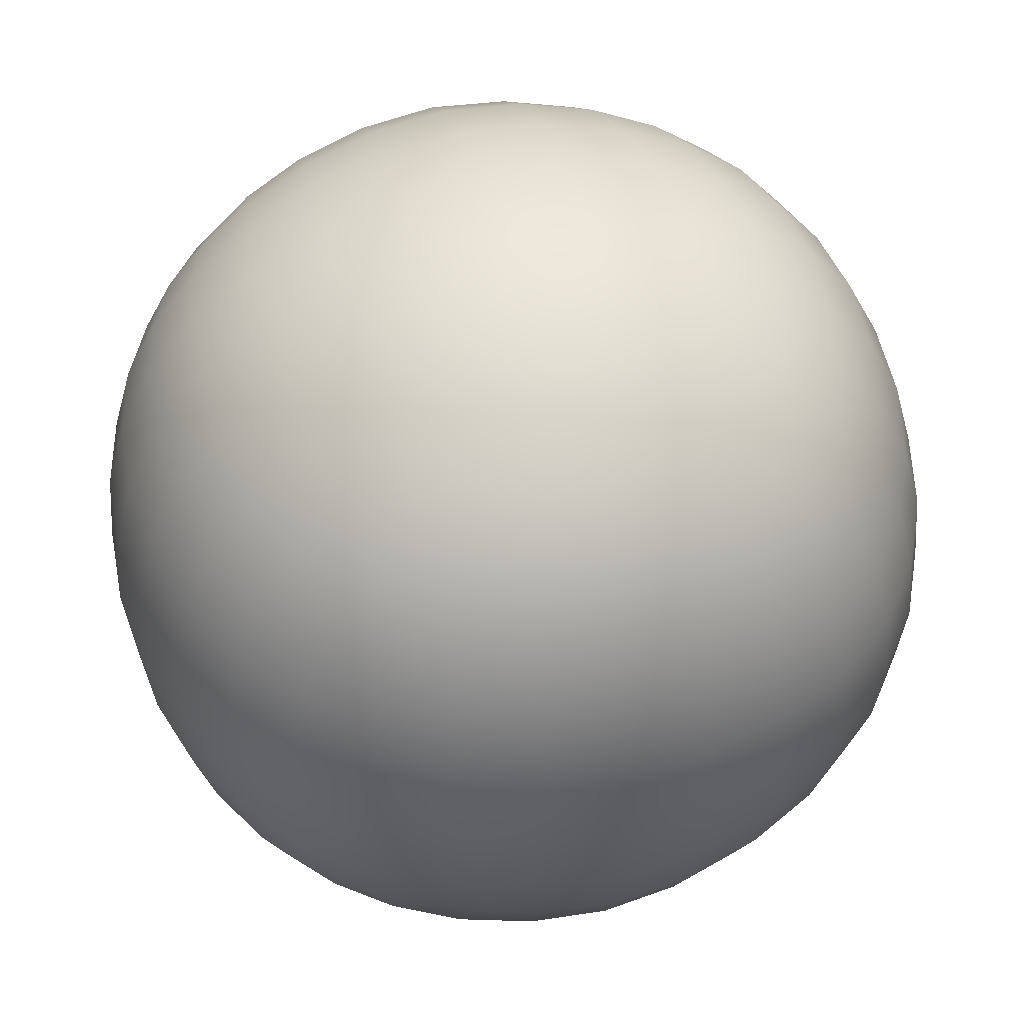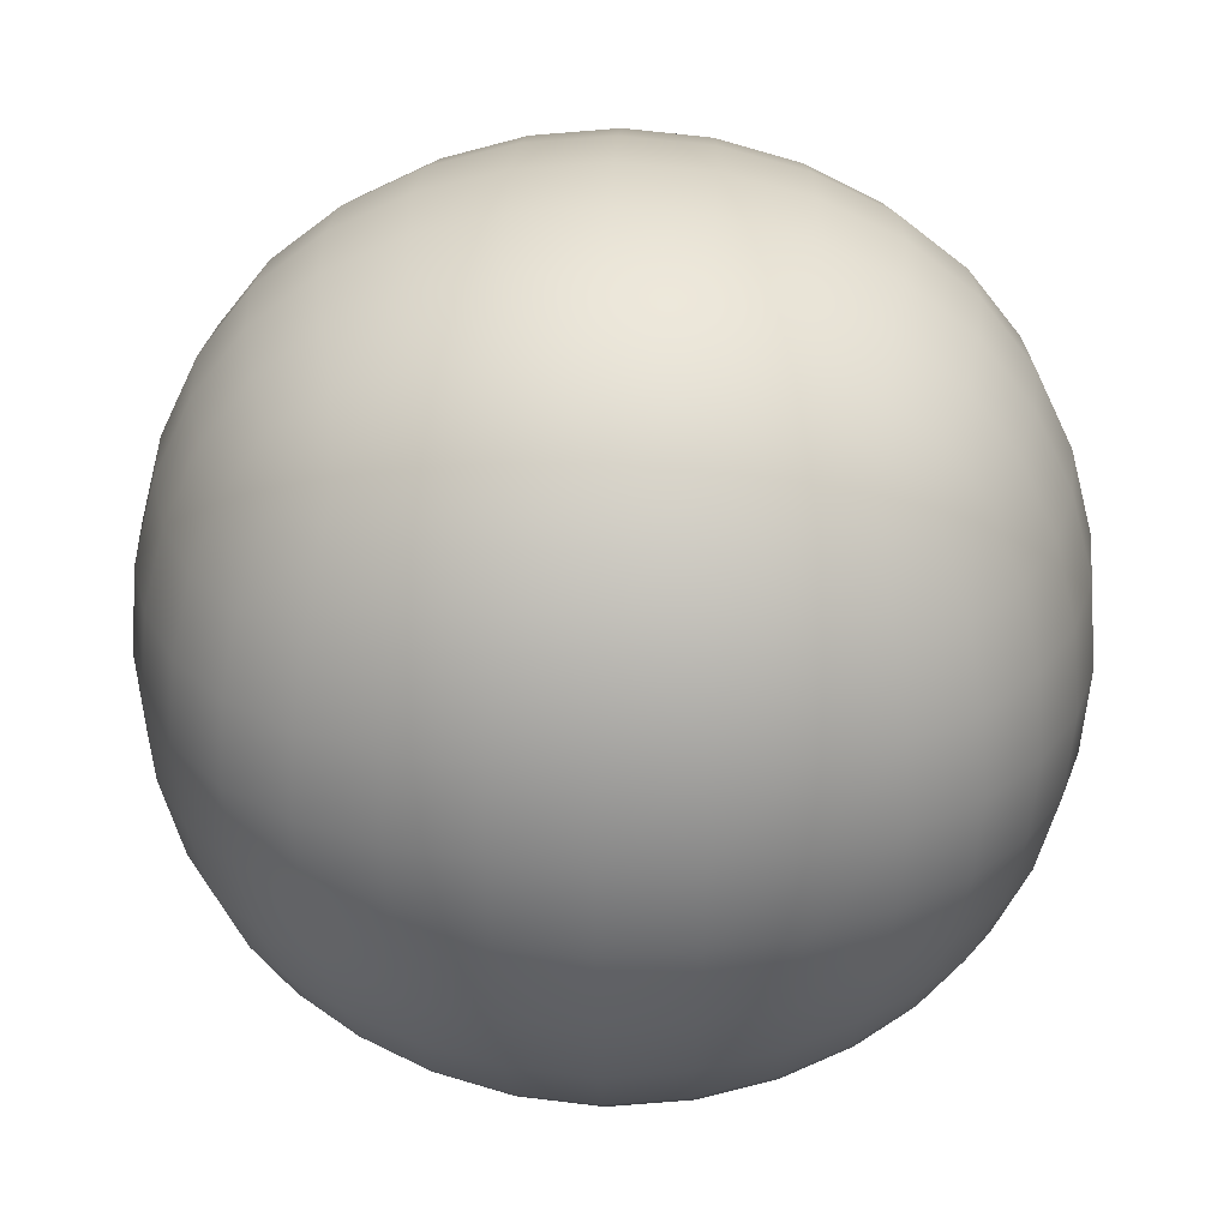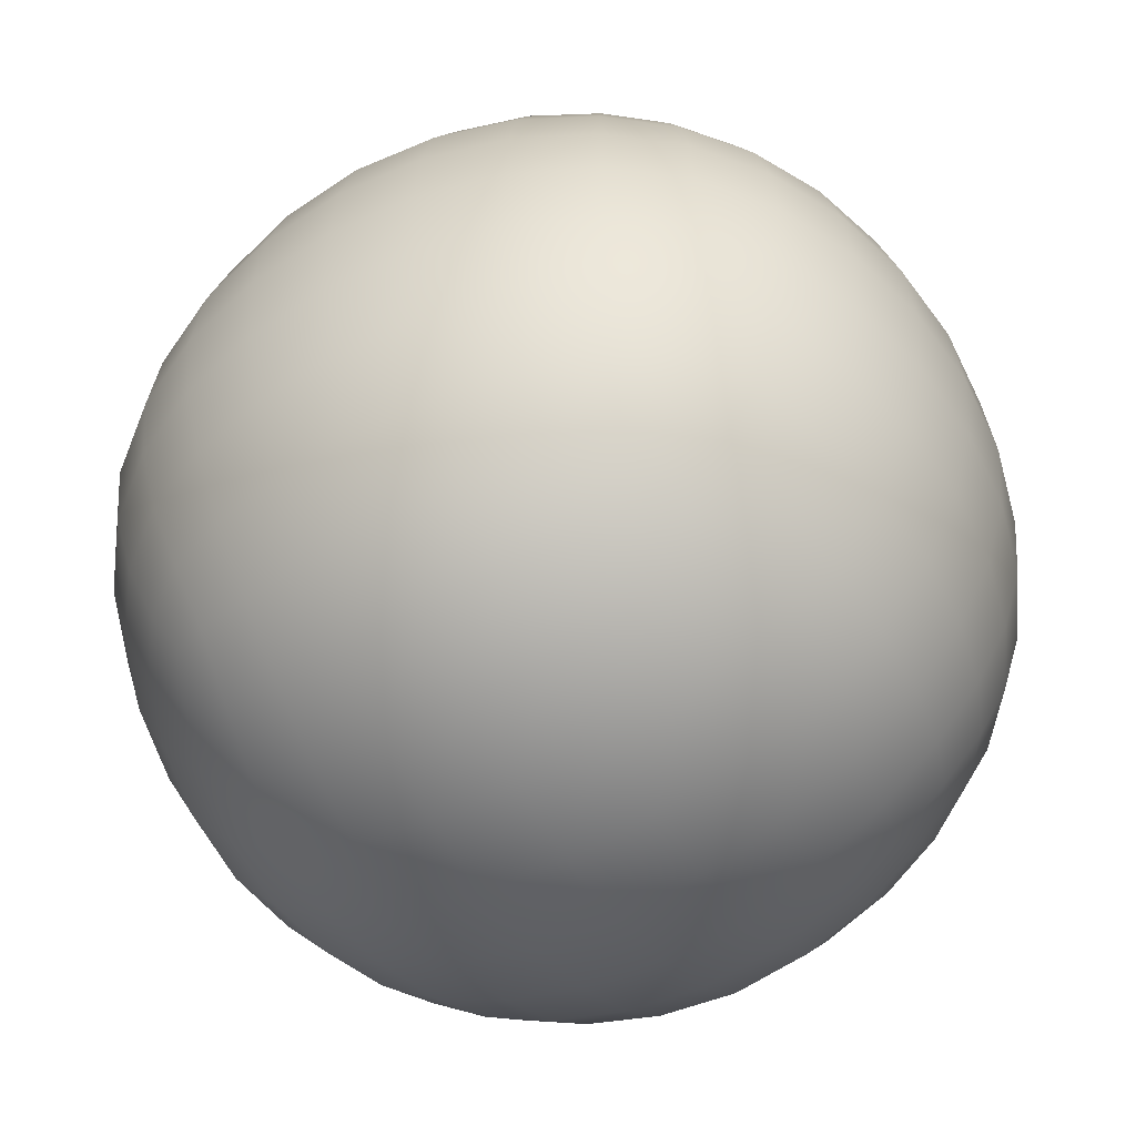
<metadata>
{"format":"obj","ext":"obj","renderer":"f3d","projection":"perspective","resolution":1024,"background":"white","views":[{"elev":50.1,"azim":-105.8,"up":"+Z"},{"elev":27.8,"azim":2.0,"up":"+Z"},{"elev":-54.4,"azim":-149.7,"up":"+Y"}]}
</metadata>
<code>
g default
v -2.508 -2.508 2.508
v 2.508 -2.508 2.508
v -2.508 2.508 2.508
v 2.508 2.508 2.508
v -2.508 2.508 -2.508
v 2.508 2.508 -2.508
v -2.508 -2.508 -2.508
v 2.508 -2.508 -2.508
v -3.089 3.089 0
v 3.089 0 -3.089
v 0 -3.089 -3.089
v -3.089 0 -3.089
v 3.089 -3.089 -0
v -3.089 -3.089 0
v 0 -3.089 3.089
v 3.089 -0 3.089
v 0 3.089 3.089
v -3.089 -0 3.089
v 3.089 3.089 0
v 0 3.089 -3.089
v 0 -0 4.246
v 0 4.246 -0
v 0 -0 -4.246
v 0 -4.246 0
v 4.246 0 -0
v -4.246 0 0
v -1.595 -1.595 3.687
v 1.595 -1.595 3.687
v 1.595 1.595 3.687
v -1.595 1.595 3.687
v -1.595 3.687 1.595
v 1.595 3.687 1.595
v 1.595 3.687 -1.595
v -1.595 3.687 -1.595
v -1.595 1.595 -3.687
v 1.595 1.595 -3.687
v 1.595 -1.595 -3.687
v -1.595 -1.595 -3.687
v -1.595 -3.687 -1.595
v 1.595 -3.687 -1.595
v 1.595 -3.687 1.595
v -1.595 -3.687 1.595
v 3.687 -1.595 1.595
v 3.687 -1.595 -1.595
v 3.687 1.595 -1.595
v 3.687 1.595 1.595
v -3.687 -1.595 -1.595
v -3.687 -1.595 1.595
v -3.687 1.595 1.595
v -3.687 1.595 -1.595
v 0 -1.687 3.956
v 1.687 0 3.956
v -0 1.687 3.956
v -1.687 -0 3.956
v 0 3.956 1.687
v 1.687 3.956 0
v -0 3.956 -1.687
v -1.687 3.956 0
v 0 1.687 -3.956
v 1.687 0 -3.956
v -0 -1.687 -3.956
v -1.687 0 -3.956
v 0 -3.956 -1.687
v 1.687 -3.956 0
v -0 -3.956 1.687
v -1.687 -3.956 -0
v 3.956 -1.687 -0
v 3.956 0 -1.687
v 3.956 1.687 0
v 3.956 -0 1.687
v -3.956 -1.687 -0
v -3.956 0 1.687
v -3.956 1.687 -0
v -3.956 -0 -1.687
v -1.488 -2.898 2.898
v 1.488 -2.898 2.898
v 2.898 -1.488 2.898
v 2.898 1.488 2.898
v 1.488 2.898 2.898
v -1.488 2.898 2.898
v -2.898 1.488 2.898
v -2.898 -1.488 2.898
v 2.898 2.898 1.488
v 2.898 2.898 -1.488
v 1.488 2.898 -2.898
v -1.488 2.898 -2.898
v -2.898 2.898 -1.488
v -2.898 2.898 1.488
v 2.898 1.488 -2.898
v 2.898 -1.488 -2.898
v 1.488 -2.898 -2.898
v -1.488 -2.898 -2.898
v -2.898 -1.488 -2.898
v -2.898 1.488 -2.898
v 2.898 -2.898 -1.488
v 2.898 -2.898 1.488
v -2.898 -2.898 1.488
v -2.898 -2.898 -1.488
v -2.171 -2.171 3.089
v -0.7856 -2.399 3.532
v -0.8464 -0.8464 4.102
v -2.399 -0.7856 3.532
v 0.7856 -2.399 3.532
v 2.171 -2.171 3.089
v 2.399 -0.7856 3.532
v 0.8464 -0.8464 4.102
v 0.8464 0.8464 4.102
v 2.399 0.7856 3.532
v 2.171 2.171 3.089
v 0.7856 2.399 3.532
v -2.399 0.7856 3.532
v -0.8464 0.8464 4.102
v -0.7856 2.399 3.532
v -2.171 2.171 3.089
v -2.171 3.089 2.171
v -0.7856 3.532 2.399
v -0.8464 4.102 0.8464
v -2.399 3.532 0.7856
v 0.7856 3.532 2.399
v 2.171 3.089 2.171
v 2.399 3.532 0.7856
v 0.8464 4.102 0.8464
v 0.8464 4.102 -0.8464
v 2.399 3.532 -0.7856
v 2.171 3.089 -2.171
v 0.7856 3.532 -2.399
v -2.399 3.532 -0.7856
v -0.8464 4.102 -0.8464
v -0.7856 3.532 -2.399
v -2.171 3.089 -2.171
v -2.171 2.171 -3.089
v -0.7856 2.399 -3.532
v -0.8464 0.8464 -4.102
v -2.399 0.7856 -3.532
v 0.7856 2.399 -3.532
v 2.171 2.171 -3.089
v 2.399 0.7856 -3.532
v 0.8464 0.8464 -4.102
v 0.8464 -0.8464 -4.102
v 2.399 -0.7856 -3.532
v 2.171 -2.171 -3.089
v 0.7856 -2.399 -3.532
v -2.399 -0.7856 -3.532
v -0.8464 -0.8464 -4.102
v -0.7856 -2.399 -3.532
v -2.171 -2.171 -3.089
v -2.171 -3.089 -2.171
v -0.7856 -3.532 -2.399
v -0.8464 -4.102 -0.8464
v -2.399 -3.532 -0.7856
v 0.7856 -3.532 -2.399
v 2.171 -3.089 -2.171
v 2.399 -3.532 -0.7856
v 0.8464 -4.102 -0.8464
v 0.8464 -4.102 0.8464
v 2.399 -3.532 0.7856
v 2.171 -3.089 2.171
v 0.7856 -3.532 2.399
v -2.399 -3.532 0.7856
v -0.8464 -4.102 0.8464
v -0.7856 -3.532 2.399
v -2.171 -3.089 2.171
v 3.089 -2.171 2.171
v 3.532 -2.399 0.7856
v 4.102 -0.8464 0.8464
v 3.532 -0.7856 2.399
v 3.532 -2.399 -0.7856
v 3.089 -2.171 -2.171
v 3.532 -0.7856 -2.399
v 4.102 -0.8464 -0.8464
v 4.102 0.8464 -0.8464
v 3.532 0.7856 -2.399
v 3.089 2.171 -2.171
v 3.532 2.399 -0.7856
v 3.532 0.7856 2.399
v 4.102 0.8464 0.8464
v 3.532 2.399 0.7856
v 3.089 2.171 2.171
v -3.089 -2.171 -2.171
v -3.532 -2.399 -0.7856
v -4.102 -0.8464 -0.8464
v -3.532 -0.7856 -2.399
v -3.532 -2.399 0.7856
v -3.089 -2.171 2.171
v -3.532 -0.7856 2.399
v -4.102 -0.8464 0.8464
v -4.102 0.8464 0.8464
v -3.532 0.7856 2.399
v -3.089 2.171 2.171
v -3.532 2.399 0.7856
v -3.532 0.7856 -2.399
v -4.102 0.8464 -0.8464
v -3.532 2.399 -0.7856
v -3.089 2.171 -2.171
v -1.525 -2.299 3.359
v -0.816 -1.658 3.888
v -1.658 -0.816 3.888
v -2.299 -1.525 3.359
v 1.525 -2.299 3.359
v 2.299 -1.525 3.359
v 1.658 -0.816 3.888
v 0.816 -1.658 3.888
v 1.658 0.816 3.888
v 2.299 1.525 3.359
v 1.525 2.299 3.359
v 0.816 1.658 3.888
v -1.658 0.816 3.888
v -0.816 1.658 3.888
v -1.525 2.299 3.359
v -2.299 1.525 3.359
v -1.525 3.359 2.299
v -0.816 3.888 1.658
v -1.658 3.888 0.816
v -2.299 3.359 1.525
v 1.525 3.359 2.299
v 2.299 3.359 1.525
v 1.658 3.888 0.816
v 0.816 3.888 1.658
v 1.658 3.888 -0.816
v 2.299 3.359 -1.525
v 1.525 3.359 -2.299
v 0.816 3.888 -1.658
v -1.658 3.888 -0.816
v -0.816 3.888 -1.658
v -1.525 3.359 -2.299
v -2.299 3.359 -1.525
v -1.525 2.299 -3.359
v -0.816 1.658 -3.888
v -1.658 0.816 -3.888
v -2.299 1.525 -3.359
v 1.525 2.299 -3.359
v 2.299 1.525 -3.359
v 1.658 0.816 -3.888
v 0.816 1.658 -3.888
v 1.658 -0.816 -3.888
v 2.299 -1.525 -3.359
v 1.525 -2.299 -3.359
v 0.816 -1.658 -3.888
v -1.658 -0.816 -3.888
v -0.816 -1.658 -3.888
v -1.525 -2.299 -3.359
v -2.299 -1.525 -3.359
v -1.525 -3.359 -2.299
v -0.816 -3.888 -1.658
v -1.658 -3.888 -0.816
v -2.299 -3.359 -1.525
v 1.525 -3.359 -2.299
v 2.299 -3.359 -1.525
v 1.658 -3.888 -0.816
v 0.816 -3.888 -1.658
v 1.658 -3.888 0.816
v 2.299 -3.359 1.525
v 1.525 -3.359 2.299
v 0.816 -3.888 1.658
v -1.658 -3.888 0.816
v -0.816 -3.888 1.658
v -1.525 -3.359 2.299
v -2.299 -3.359 1.525
v 3.359 -2.299 1.525
v 3.888 -1.658 0.816
v 3.888 -0.816 1.658
v 3.359 -1.525 2.299
v 3.359 -2.299 -1.525
v 3.359 -1.525 -2.299
v 3.888 -0.816 -1.658
v 3.888 -1.658 -0.816
v 3.888 0.816 -1.658
v 3.359 1.525 -2.299
v 3.359 2.299 -1.525
v 3.888 1.658 -0.816
v 3.888 0.816 1.658
v 3.888 1.658 0.816
v 3.359 2.299 1.525
v 3.359 1.525 2.299
v -3.359 -2.299 -1.525
v -3.888 -1.658 -0.816
v -3.888 -0.816 -1.658
v -3.359 -1.525 -2.299
v -3.359 -2.299 1.525
v -3.359 -1.525 2.299
v -3.888 -0.816 1.658
v -3.888 -1.658 0.816
v -3.888 0.816 1.658
v -3.359 1.525 2.299
v -3.359 2.299 1.525
v -3.888 1.658 0.816
v -3.888 0.816 -1.658
v -3.888 1.658 -0.816
v -3.359 2.299 -1.525
v -3.359 1.525 -2.299
v 0 -0.8615 4.173
v -0 -2.442 3.594
v 0.8615 -0 4.173
v 2.442 -0 3.594
v 0 0.8615 4.173
v 0 2.442 3.594
v -0.8615 0 4.173
v -2.442 0 3.594
v 0 4.173 0.8615
v -0 3.594 2.442
v 0.8615 4.173 0
v 2.442 3.594 0
v 0 4.173 -0.8615
v 0 3.594 -2.442
v -0.8615 4.173 -0
v -2.442 3.594 0
v 0 0.8615 -4.173
v -0 2.442 -3.594
v 0.8615 0 -4.173
v 2.442 0 -3.594
v 0 -0.8615 -4.173
v 0 -2.442 -3.594
v -0.8615 -0 -4.173
v -2.442 0 -3.594
v 0 -4.173 -0.8615
v -0 -3.594 -2.442
v 0.8615 -4.173 -0
v 2.442 -3.594 -0
v 0 -4.173 0.8615
v 0 -3.594 2.442
v -0.8615 -4.173 0
v -2.442 -3.594 0
v 4.173 -0.8615 -0
v 3.594 -2.442 0
v 4.173 -0 -0.8615
v 3.594 -0 -2.442
v 4.173 0.8615 -0
v 3.594 2.442 0
v 4.173 0 0.8615
v 3.594 0 2.442
v -4.173 -0.8615 0
v -3.594 -2.442 -0
v -4.173 -0 0.8615
v -3.594 -0 2.442
v -4.173 0.8615 0
v -3.594 2.442 0
v -4.173 0 -0.8615
v -3.594 0 -2.442
v -0.7704 -3.035 3.035
v -2.1 -2.7 2.7
v 0.7704 -3.035 3.035
v 2.1 -2.7 2.7
v 3.035 -0.7704 3.035
v 2.7 -2.1 2.7
v 3.035 0.7704 3.035
v 2.7 2.1 2.7
v 0.7704 3.035 3.035
v 2.1 2.7 2.7
v -0.7704 3.035 3.035
v -2.1 2.7 2.7
v -3.035 0.7704 3.035
v -2.7 2.1 2.7
v -3.035 -0.7704 3.035
v -2.7 -2.1 2.7
v 3.035 3.035 0.7704
v 2.7 2.7 2.1
v 3.035 3.035 -0.7704
v 2.7 2.7 -2.1
v 0.7704 3.035 -3.035
v 2.1 2.7 -2.7
v -0.7704 3.035 -3.035
v -2.1 2.7 -2.7
v -3.035 3.035 -0.7704
v -2.7 2.7 -2.1
v -3.035 3.035 0.7704
v -2.7 2.7 2.1
v 3.035 0.7704 -3.035
v 2.7 2.1 -2.7
v 3.035 -0.7704 -3.035
v 2.7 -2.1 -2.7
v 0.7704 -3.035 -3.035
v 2.1 -2.7 -2.7
v -0.7704 -3.035 -3.035
v -2.1 -2.7 -2.7
v -3.035 -0.7704 -3.035
v -2.7 -2.1 -2.7
v -3.035 0.7704 -3.035
v -2.7 2.1 -2.7
v 3.035 -3.035 -0.7704
v 2.7 -2.7 -2.1
v 3.035 -3.035 0.7704
v 2.7 -2.7 2.1
v -3.035 -3.035 0.7704
v -2.7 -2.7 2.1
v -3.035 -3.035 -0.7704
v -2.7 -2.7 -2.1
g pCube1
f 1 340 99 354
f 340 75 195 99
f 99 195 27 198
f 354 99 198 82
f 75 339 100 195
f 339 15 292 100
f 100 292 51 196
f 195 100 196 27
f 27 196 101 197
f 196 51 291 101
f 101 291 21 297
f 197 101 297 54
f 82 198 102 353
f 198 27 197 102
f 102 197 54 298
f 353 102 298 18
f 15 341 103 292
f 341 76 199 103
f 103 199 28 202
f 292 103 202 51
f 76 342 104 199
f 342 2 344 104
f 104 344 77 200
f 199 104 200 28
f 28 200 105 201
f 200 77 343 105
f 105 343 16 294
f 201 105 294 52
f 51 202 106 291
f 202 28 201 106
f 106 201 52 293
f 291 106 293 21
f 21 293 107 295
f 293 52 203 107
f 107 203 29 206
f 295 107 206 53
f 52 294 108 203
f 294 16 345 108
f 108 345 78 204
f 203 108 204 29
f 29 204 109 205
f 204 78 346 109
f 109 346 4 348
f 205 109 348 79
f 53 206 110 296
f 206 29 205 110
f 110 205 79 347
f 296 110 347 17
f 18 298 111 351
f 298 54 207 111
f 111 207 30 210
f 351 111 210 81
f 54 297 112 207
f 297 21 295 112
f 112 295 53 208
f 207 112 208 30
f 30 208 113 209
f 208 53 296 113
f 113 296 17 349
f 209 113 349 80
f 81 210 114 352
f 210 30 209 114
f 114 209 80 350
f 352 114 350 3
f 3 350 115 366
f 350 80 211 115
f 115 211 31 214
f 366 115 214 88
f 80 349 116 211
f 349 17 300 116
f 116 300 55 212
f 211 116 212 31
f 31 212 117 213
f 212 55 299 117
f 117 299 22 305
f 213 117 305 58
f 88 214 118 365
f 214 31 213 118
f 118 213 58 306
f 365 118 306 9
f 17 347 119 300
f 347 79 215 119
f 119 215 32 218
f 300 119 218 55
f 79 348 120 215
f 348 4 356 120
f 120 356 83 216
f 215 120 216 32
f 32 216 121 217
f 216 83 355 121
f 121 355 19 302
f 217 121 302 56
f 55 218 122 299
f 218 32 217 122
f 122 217 56 301
f 299 122 301 22
f 22 301 123 303
f 301 56 219 123
f 123 219 33 222
f 303 123 222 57
f 56 302 124 219
f 302 19 357 124
f 124 357 84 220
f 219 124 220 33
f 33 220 125 221
f 220 84 358 125
f 125 358 6 360
f 221 125 360 85
f 57 222 126 304
f 222 33 221 126
f 126 221 85 359
f 304 126 359 20
f 9 306 127 363
f 306 58 223 127
f 127 223 34 226
f 363 127 226 87
f 58 305 128 223
f 305 22 303 128
f 128 303 57 224
f 223 128 224 34
f 34 224 129 225
f 224 57 304 129
f 129 304 20 361
f 225 129 361 86
f 87 226 130 364
f 226 34 225 130
f 130 225 86 362
f 364 130 362 5
f 5 362 131 378
f 362 86 227 131
f 131 227 35 230
f 378 131 230 94
f 86 361 132 227
f 361 20 308 132
f 132 308 59 228
f 227 132 228 35
f 35 228 133 229
f 228 59 307 133
f 133 307 23 313
f 229 133 313 62
f 94 230 134 377
f 230 35 229 134
f 134 229 62 314
f 377 134 314 12
f 20 359 135 308
f 359 85 231 135
f 135 231 36 234
f 308 135 234 59
f 85 360 136 231
f 360 6 368 136
f 136 368 89 232
f 231 136 232 36
f 36 232 137 233
f 232 89 367 137
f 137 367 10 310
f 233 137 310 60
f 59 234 138 307
f 234 36 233 138
f 138 233 60 309
f 307 138 309 23
f 23 309 139 311
f 309 60 235 139
f 139 235 37 238
f 311 139 238 61
f 60 310 140 235
f 310 10 369 140
f 140 369 90 236
f 235 140 236 37
f 37 236 141 237
f 236 90 370 141
f 141 370 8 372
f 237 141 372 91
f 61 238 142 312
f 238 37 237 142
f 142 237 91 371
f 312 142 371 11
f 12 314 143 375
f 314 62 239 143
f 143 239 38 242
f 375 143 242 93
f 62 313 144 239
f 313 23 311 144
f 144 311 61 240
f 239 144 240 38
f 38 240 145 241
f 240 61 312 145
f 145 312 11 373
f 241 145 373 92
f 93 242 146 376
f 242 38 241 146
f 146 241 92 374
f 376 146 374 7
f 7 374 147 386
f 374 92 243 147
f 147 243 39 246
f 386 147 246 98
f 92 373 148 243
f 373 11 316 148
f 148 316 63 244
f 243 148 244 39
f 39 244 149 245
f 244 63 315 149
f 149 315 24 321
f 245 149 321 66
f 98 246 150 385
f 246 39 245 150
f 150 245 66 322
f 385 150 322 14
f 11 371 151 316
f 371 91 247 151
f 151 247 40 250
f 316 151 250 63
f 91 372 152 247
f 372 8 380 152
f 152 380 95 248
f 247 152 248 40
f 40 248 153 249
f 248 95 379 153
f 153 379 13 318
f 249 153 318 64
f 63 250 154 315
f 250 40 249 154
f 154 249 64 317
f 315 154 317 24
f 24 317 155 319
f 317 64 251 155
f 155 251 41 254
f 319 155 254 65
f 64 318 156 251
f 318 13 381 156
f 156 381 96 252
f 251 156 252 41
f 41 252 157 253
f 252 96 382 157
f 157 382 2 342
f 253 157 342 76
f 65 254 158 320
f 254 41 253 158
f 158 253 76 341
f 320 158 341 15
f 14 322 159 383
f 322 66 255 159
f 159 255 42 258
f 383 159 258 97
f 66 321 160 255
f 321 24 319 160
f 160 319 65 256
f 255 160 256 42
f 42 256 161 257
f 256 65 320 161
f 161 320 15 339
f 257 161 339 75
f 97 258 162 384
f 258 42 257 162
f 162 257 75 340
f 384 162 340 1
f 2 382 163 344
f 382 96 259 163
f 163 259 43 262
f 344 163 262 77
f 96 381 164 259
f 381 13 324 164
f 164 324 67 260
f 259 164 260 43
f 43 260 165 261
f 260 67 323 165
f 165 323 25 329
f 261 165 329 70
f 77 262 166 343
f 262 43 261 166
f 166 261 70 330
f 343 166 330 16
f 13 379 167 324
f 379 95 263 167
f 167 263 44 266
f 324 167 266 67
f 95 380 168 263
f 380 8 370 168
f 168 370 90 264
f 263 168 264 44
f 44 264 169 265
f 264 90 369 169
f 169 369 10 326
f 265 169 326 68
f 67 266 170 323
f 266 44 265 170
f 170 265 68 325
f 323 170 325 25
f 25 325 171 327
f 325 68 267 171
f 171 267 45 270
f 327 171 270 69
f 68 326 172 267
f 326 10 367 172
f 172 367 89 268
f 267 172 268 45
f 45 268 173 269
f 268 89 368 173
f 173 368 6 358
f 269 173 358 84
f 69 270 174 328
f 270 45 269 174
f 174 269 84 357
f 328 174 357 19
f 16 330 175 345
f 330 70 271 175
f 175 271 46 274
f 345 175 274 78
f 70 329 176 271
f 329 25 327 176
f 176 327 69 272
f 271 176 272 46
f 46 272 177 273
f 272 69 328 177
f 177 328 19 355
f 273 177 355 83
f 78 274 178 346
f 274 46 273 178
f 178 273 83 356
f 346 178 356 4
f 7 386 179 376
f 386 98 275 179
f 179 275 47 278
f 376 179 278 93
f 98 385 180 275
f 385 14 332 180
f 180 332 71 276
f 275 180 276 47
f 47 276 181 277
f 276 71 331 181
f 181 331 26 337
f 277 181 337 74
f 93 278 182 375
f 278 47 277 182
f 182 277 74 338
f 375 182 338 12
f 14 383 183 332
f 383 97 279 183
f 183 279 48 282
f 332 183 282 71
f 97 384 184 279
f 384 1 354 184
f 184 354 82 280
f 279 184 280 48
f 48 280 185 281
f 280 82 353 185
f 185 353 18 334
f 281 185 334 72
f 71 282 186 331
f 282 48 281 186
f 186 281 72 333
f 331 186 333 26
f 26 333 187 335
f 333 72 283 187
f 187 283 49 286
f 335 187 286 73
f 72 334 188 283
f 334 18 351 188
f 188 351 81 284
f 283 188 284 49
f 49 284 189 285
f 284 81 352 189
f 189 352 3 366
f 285 189 366 88
f 73 286 190 336
f 286 49 285 190
f 190 285 88 365
f 336 190 365 9
f 12 338 191 377
f 338 74 287 191
f 191 287 50 290
f 377 191 290 94
f 74 337 192 287
f 337 26 335 192
f 192 335 73 288
f 287 192 288 50
f 50 288 193 289
f 288 73 336 193
f 193 336 9 363
f 289 193 363 87
f 94 290 194 378
f 290 50 289 194
f 194 289 87 364
f 378 194 364 5

</code>
